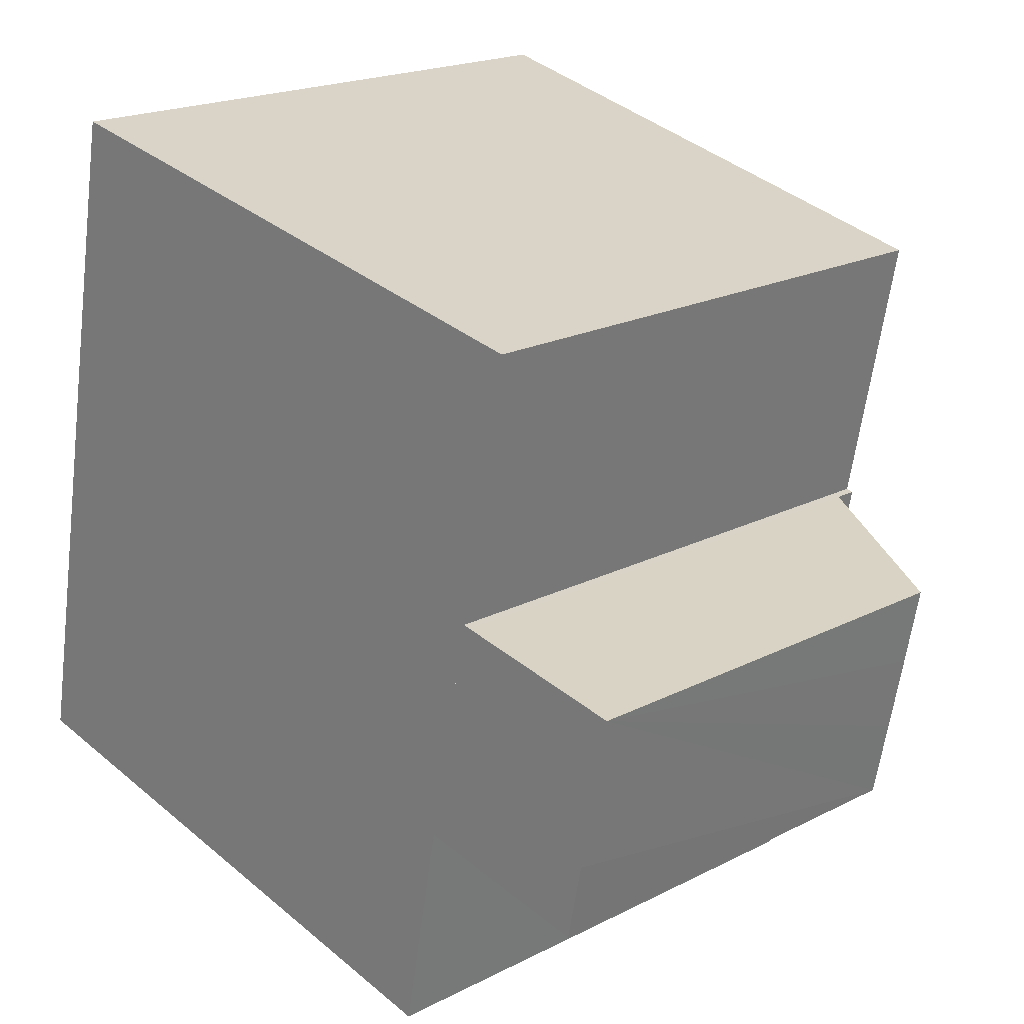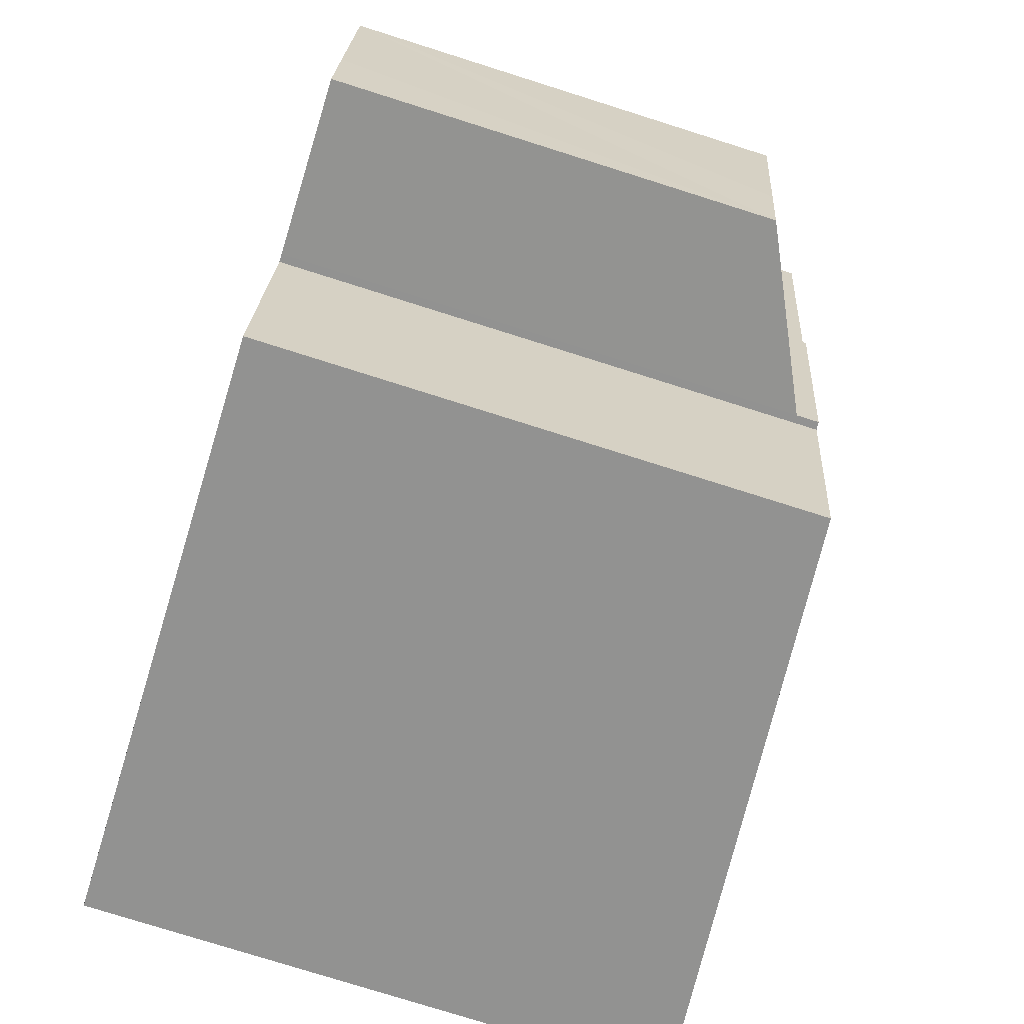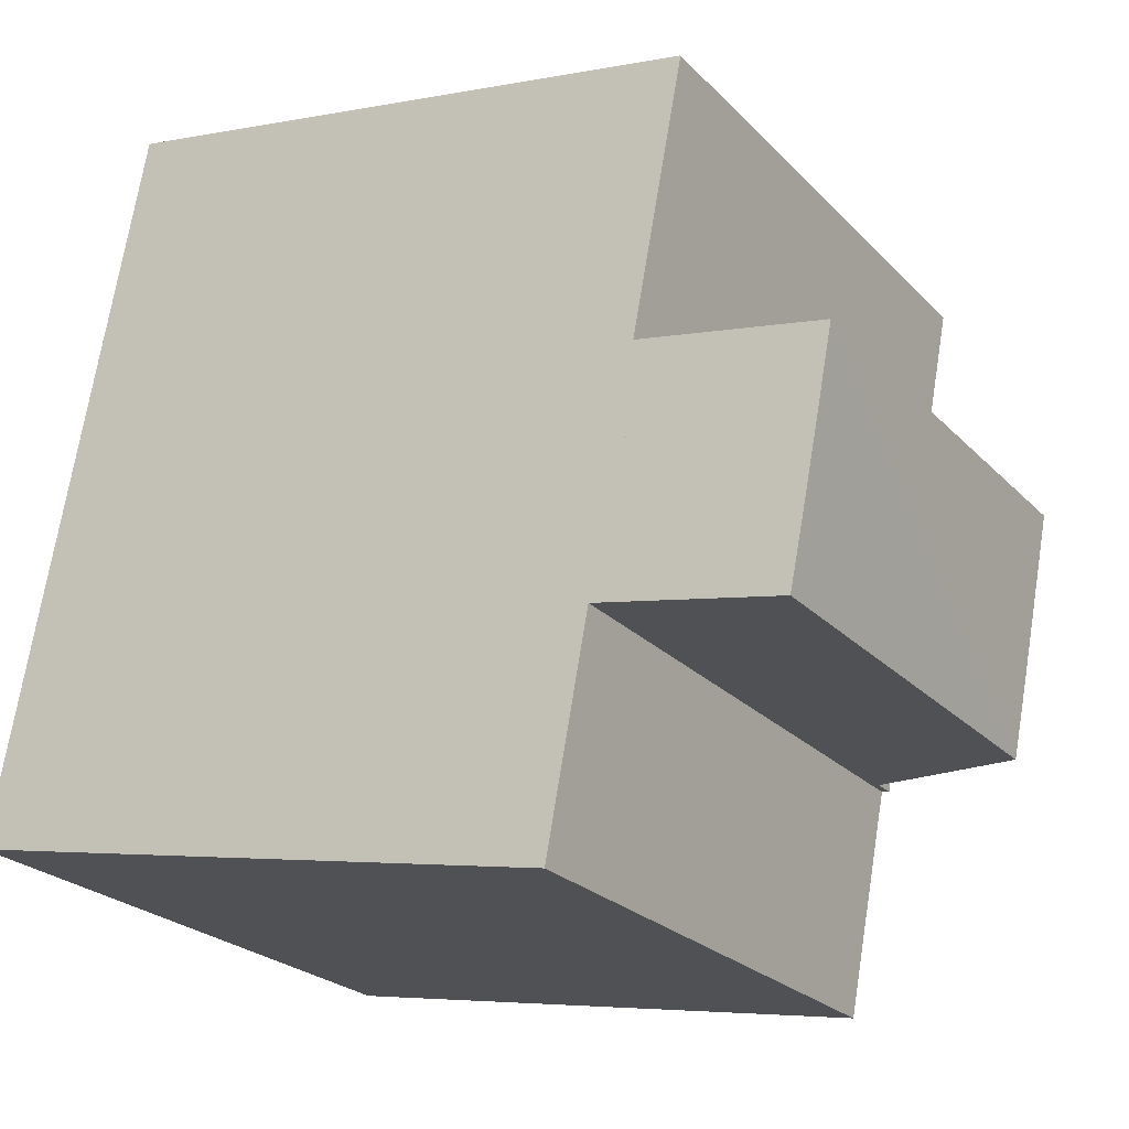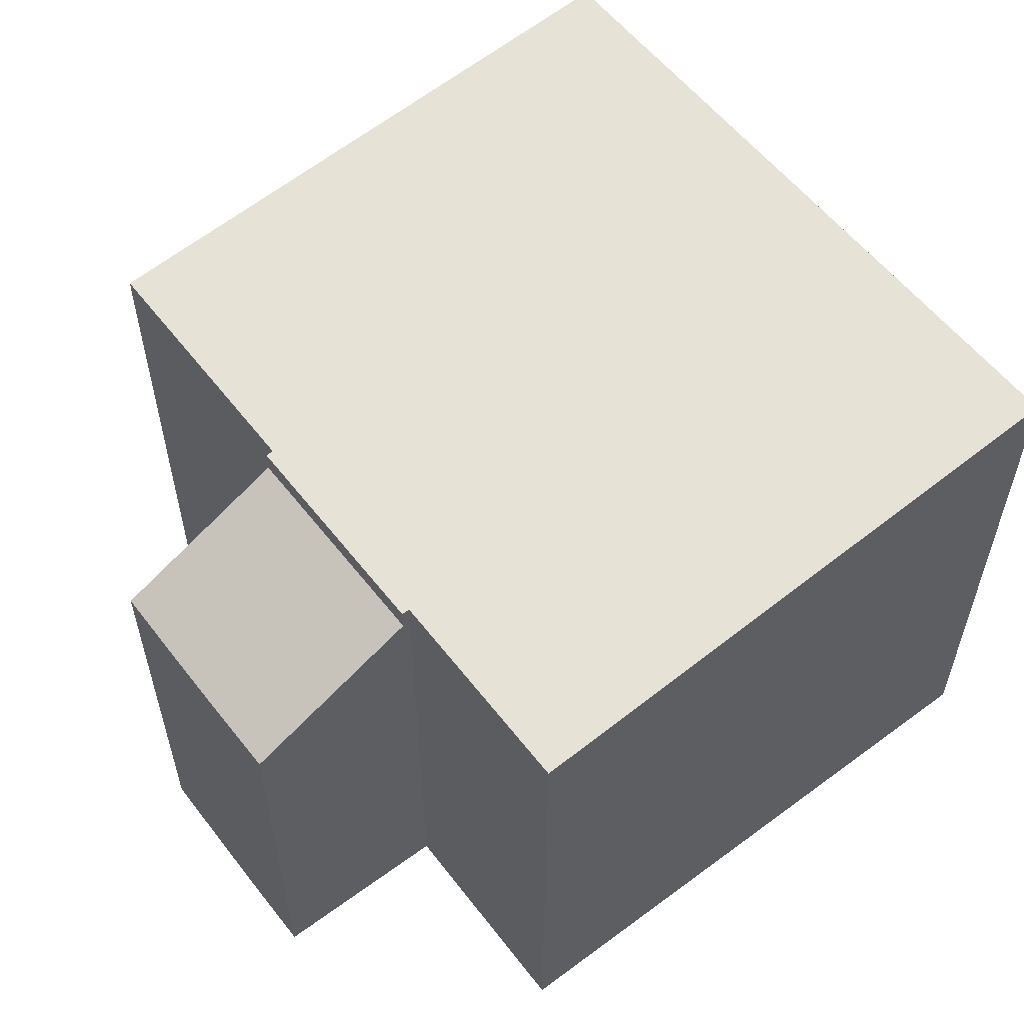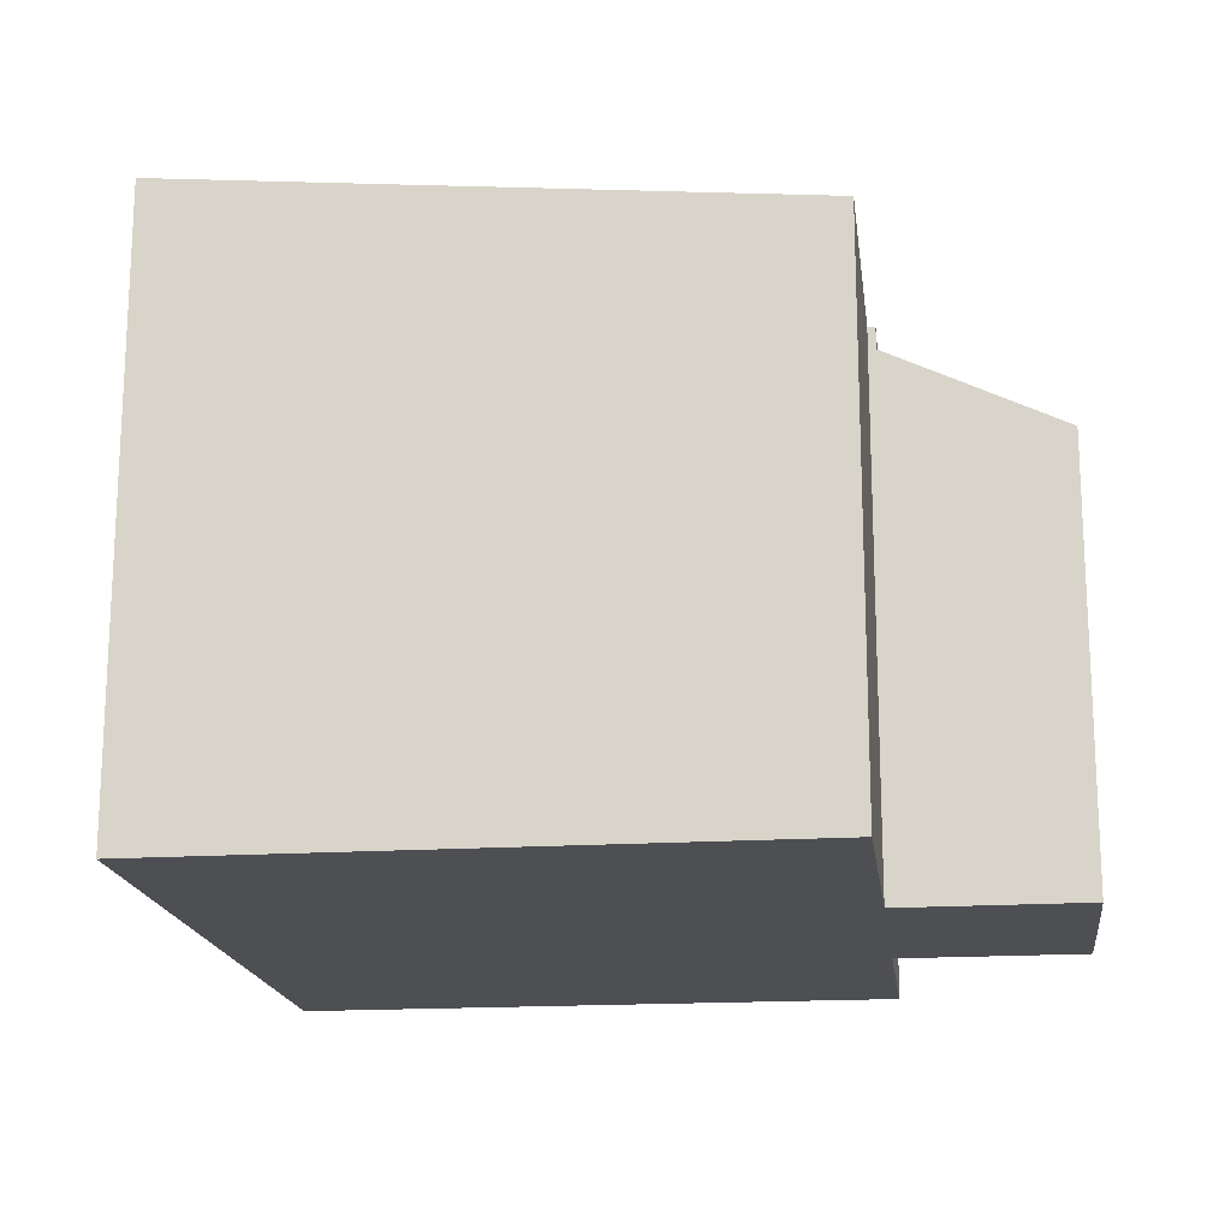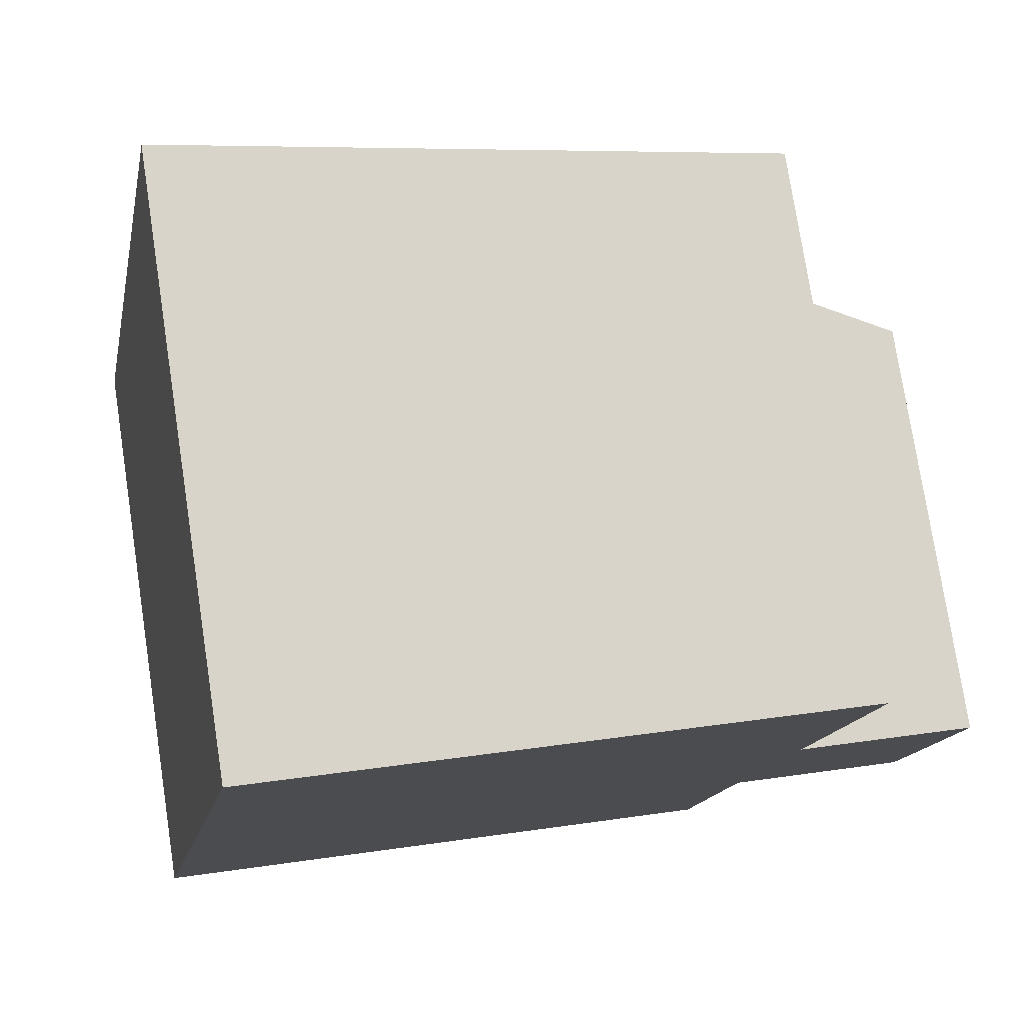
<metadata>
{"format":"obj","ext":"obj","renderer":"f3d","projection":"perspective","resolution":1024,"background":"white","views":[{"elev":19.9,"azim":46.7,"up":"+Z"},{"elev":-77.4,"azim":72.5,"up":"+Z"},{"elev":-24.1,"azim":31.9,"up":"+Z"},{"elev":57.2,"azim":153.6,"up":"+Y"},{"elev":-17.7,"azim":18.1,"up":"+Y"},{"elev":76.9,"azim":-8.7,"up":"+Z"}]}
</metadata>
<code>
v  8.793 7 1.286
v  11.35 5.858 1.871
v  11.14 5.862 0.834
v  11.55 5.858 2.893
v  11.75 5.86 3.931
v  9.393 7 4.374
v  8.793 -7.874e-17 1.286
v  9.393 -2.678e-16 4.374
v  11.75 -2.407e-16 3.931
v  11.55 -1.771e-16 2.893
v  11.35 -1.146e-16 1.871
v  11.14 -5.107e-17 0.834
v  8.793 7.301 1.286
v  9.291 7.31 4.393
v  9.393 7.3 4.374
v  8.686 7.311 1.307
v  0 8.052 4.93e-16
v  8.664 7.311 1.193
v  8.132 7.31 -1.613
v  9.307 7.31 4.475
v  9.974 7.31 7.966
v  1.175 8.051 6.043
v  1.853 8.051 9.532
v  0.545 8.052 2.804
v  0 0 0
v  1.853 -5.837e-16 9.532
v  0.545 -1.717e-16 2.804
v  1.175 -3.7e-16 6.043
v  9.974 -4.878e-16 7.966
v  9.291 -2.69e-16 4.393
v  9.307 -2.74e-16 4.475
v  8.686 -8.003e-17 1.307
v  8.132 9.877e-17 -1.613
v  8.664 -7.305e-17 1.193
g defaultobject
f 1 2 3
f 2 1 4
f 4 1 5
f 5 1 6
f 7 6 1
f 6 7 8
f 8 5 6
f 5 8 9
f 9 4 5
f 4 9 2
f 2 9 3
f 3 9 10
f 3 10 11
f 3 11 12
f 3 7 1
f 7 3 12
f 7 9 8
f 9 7 10
f 10 7 11
f 11 7 12
f 13 14 15
f 14 13 16
f 17 18 19
f 18 17 16
f 16 17 20
f 20 17 21
f 21 17 22
f 21 22 23
f 22 17 24
f 25 24 17
f 24 25 22
f 22 25 23
f 23 25 26
f 26 25 27
f 26 27 28
f 26 21 23
f 21 26 29
f 30 15 14
f 15 30 8
f 29 20 21
f 20 29 14
f 14 29 30
f 30 29 31
f 15 7 13
f 7 15 8
f 32 18 16
f 18 32 19
f 19 32 33
f 33 32 34
f 13 32 16
f 32 13 7
f 19 25 17
f 25 19 33
f 28 29 26
f 29 28 27
f 29 27 25
f 29 25 32
f 32 25 34
f 34 25 33
f 29 32 31
f 30 7 8
f 7 30 32

</code>
